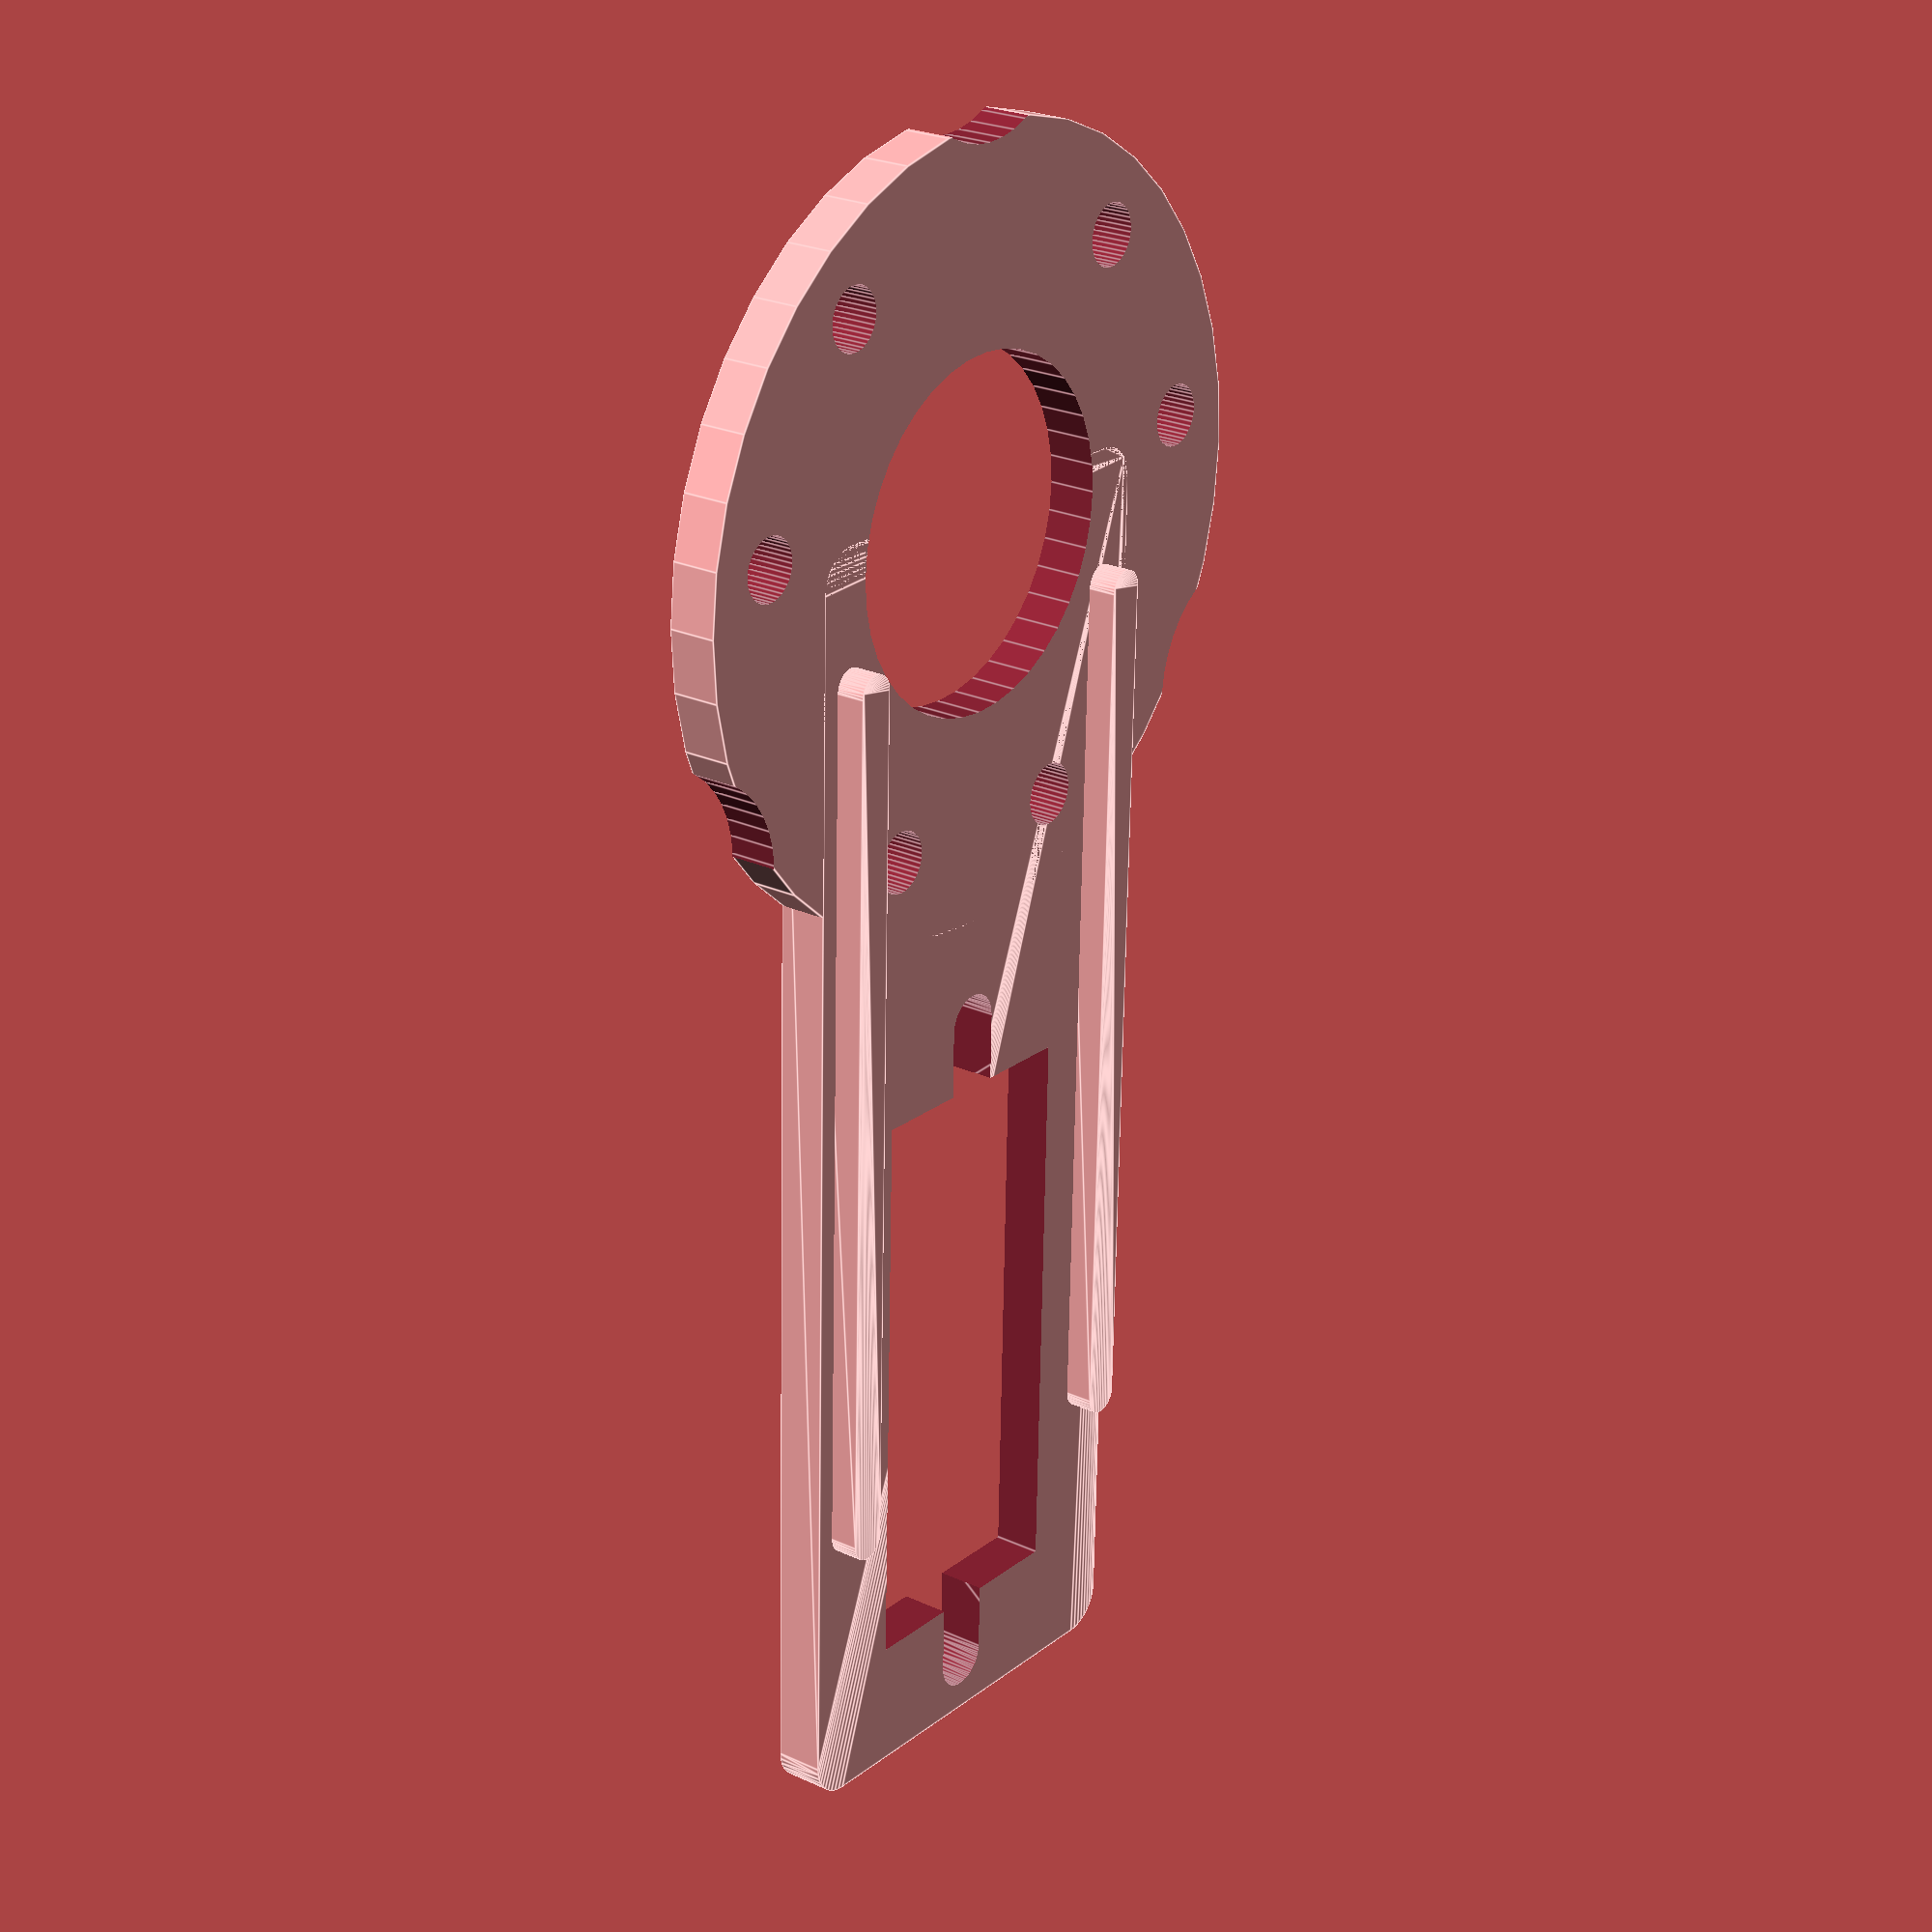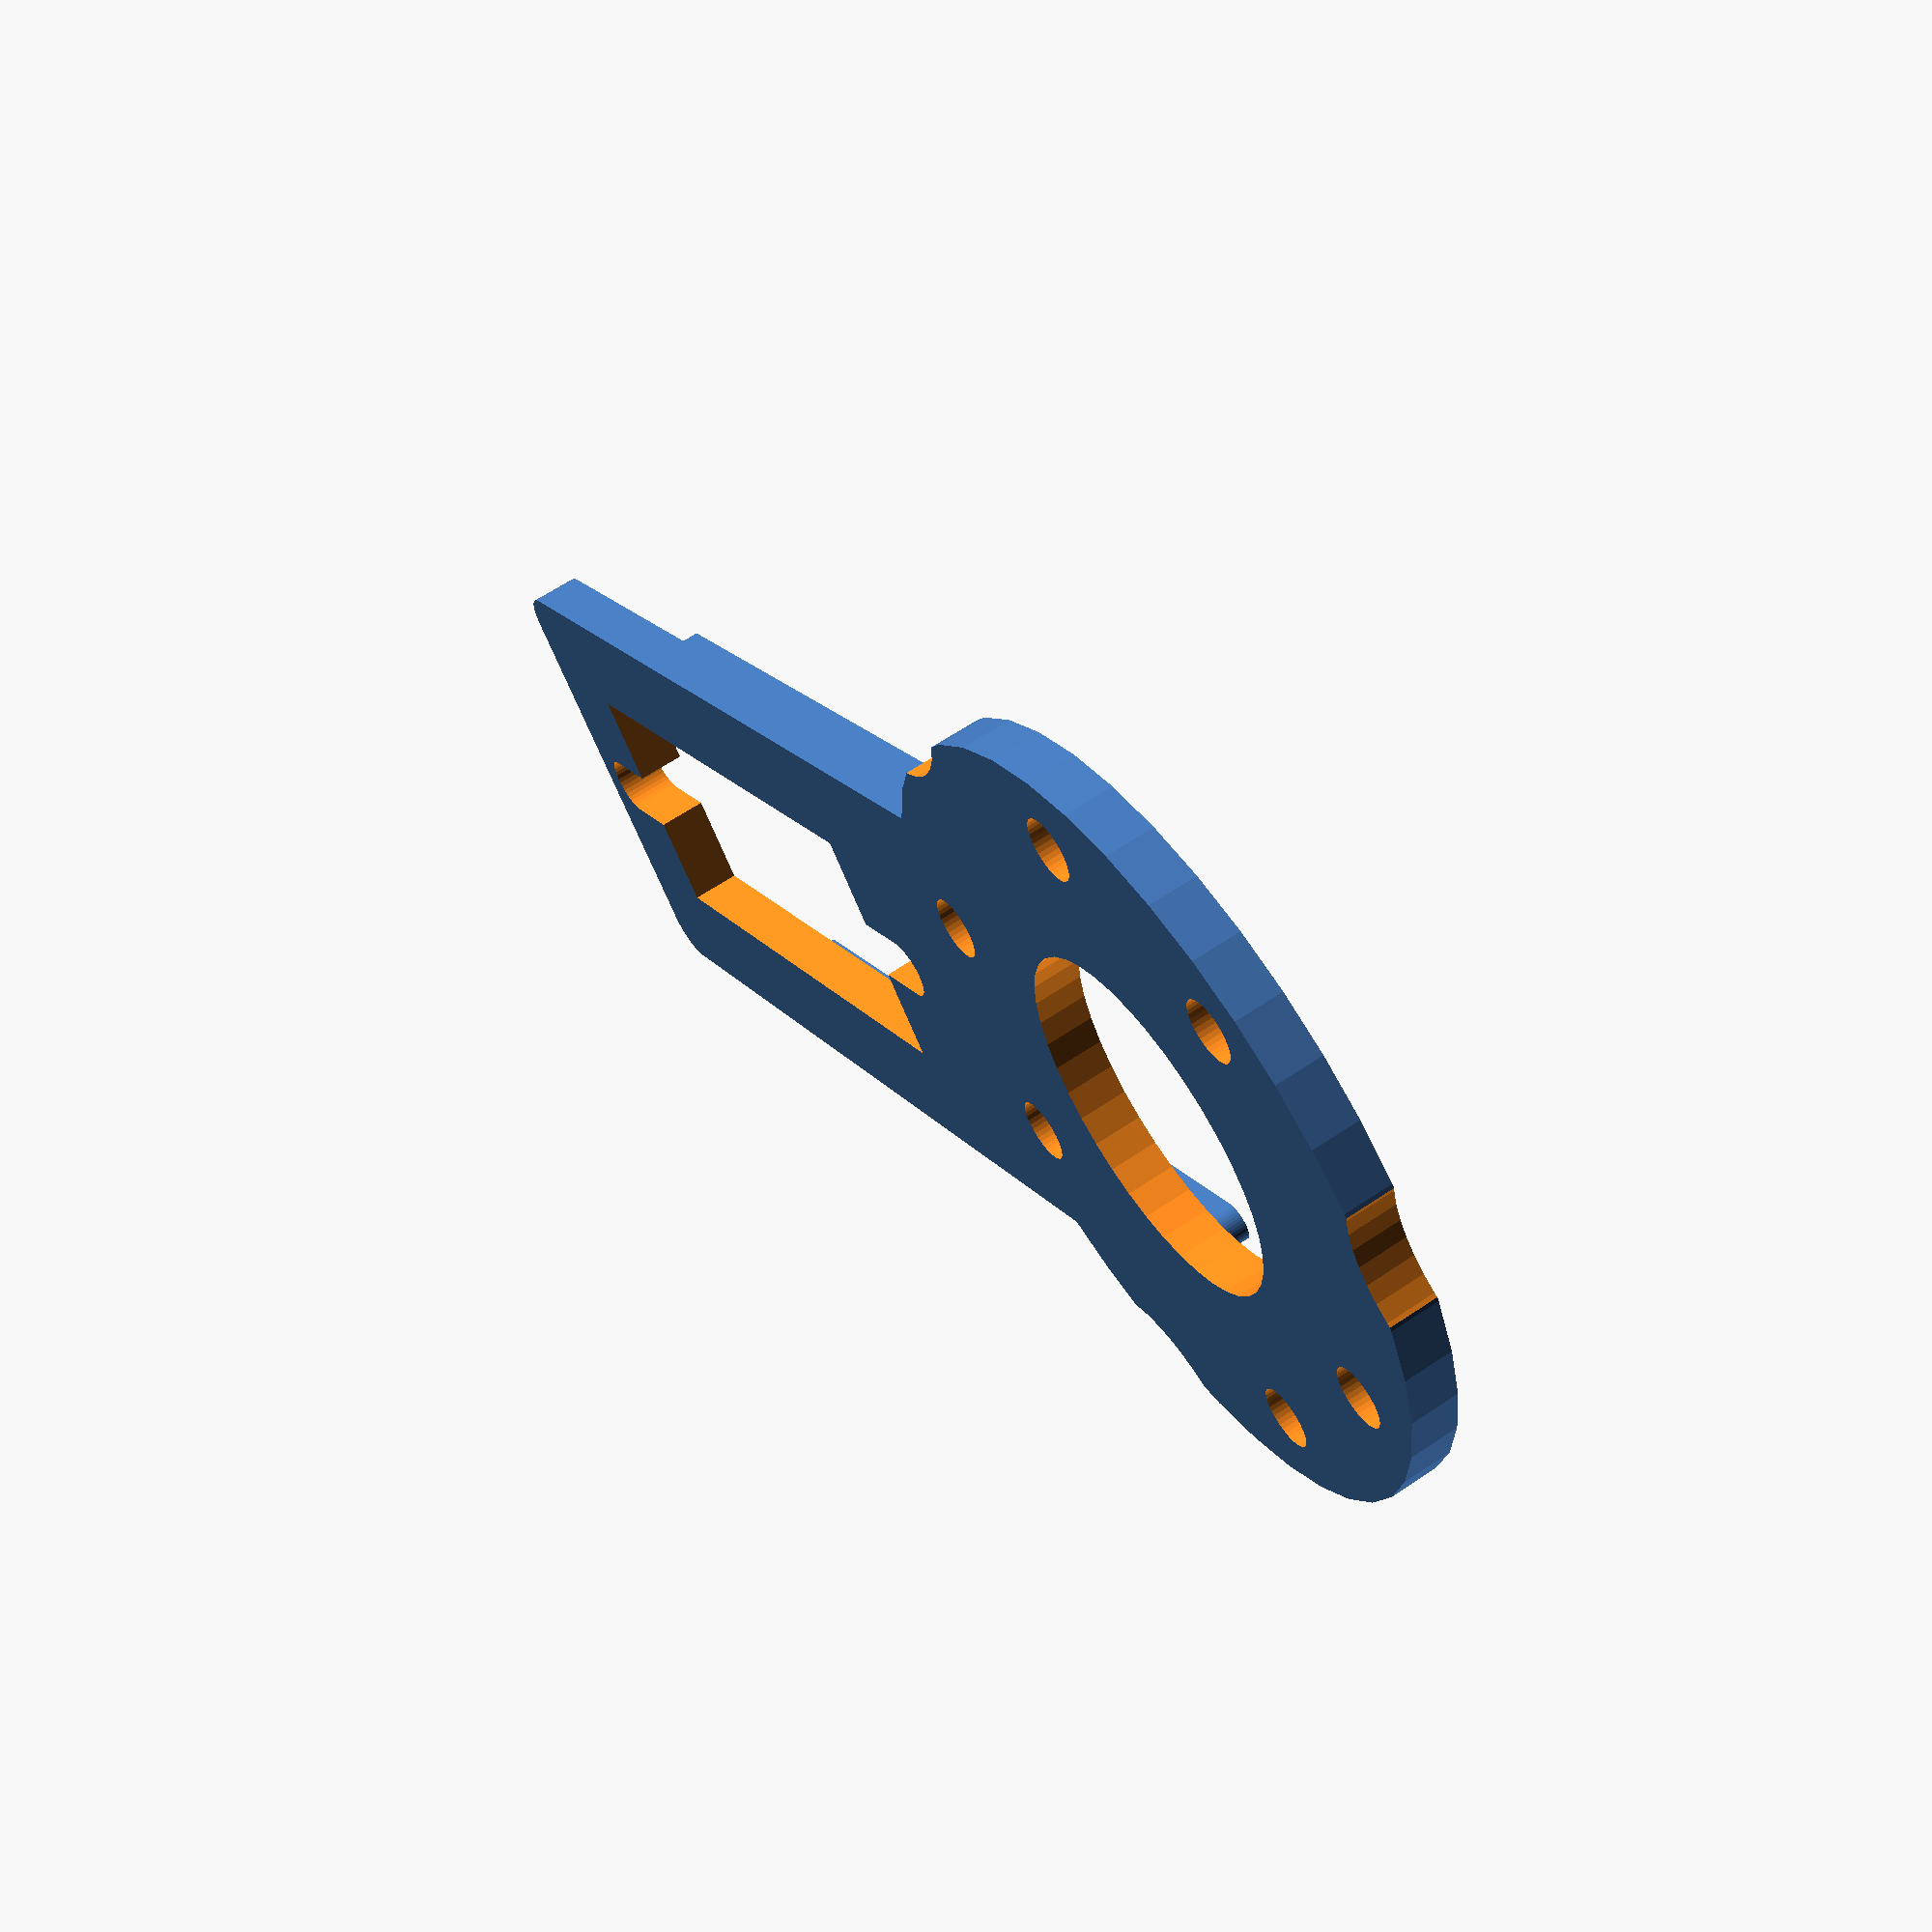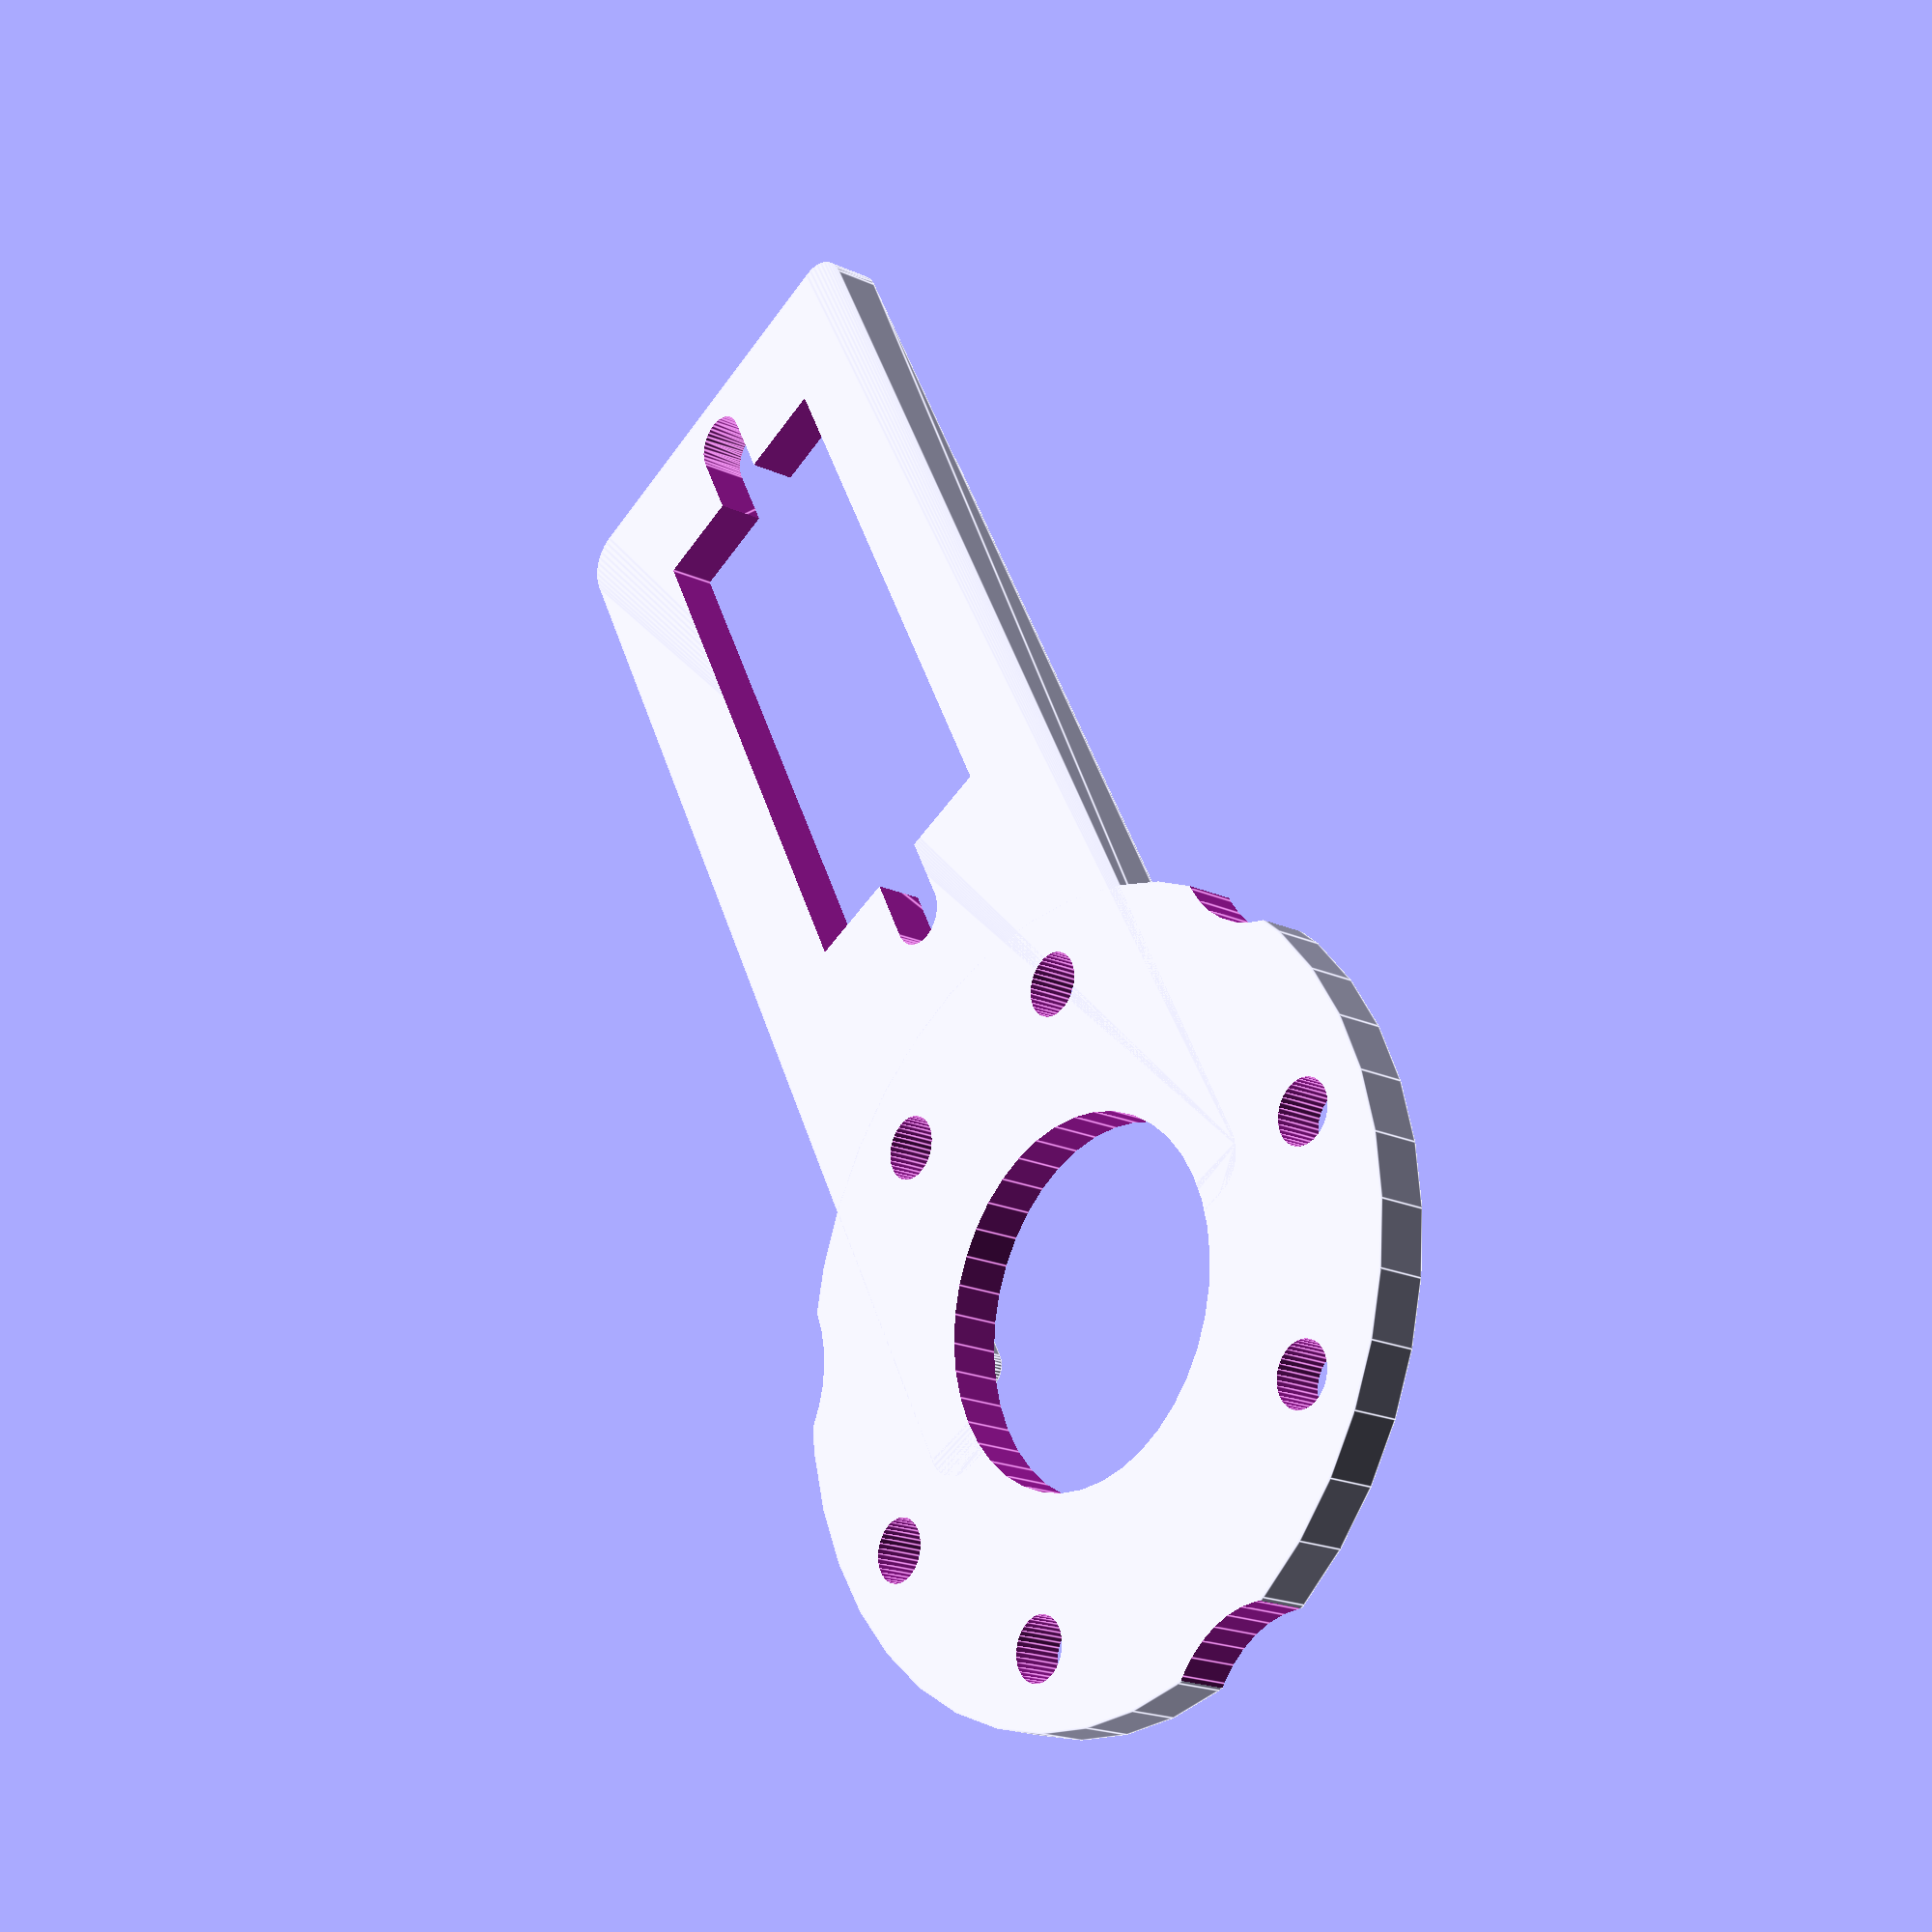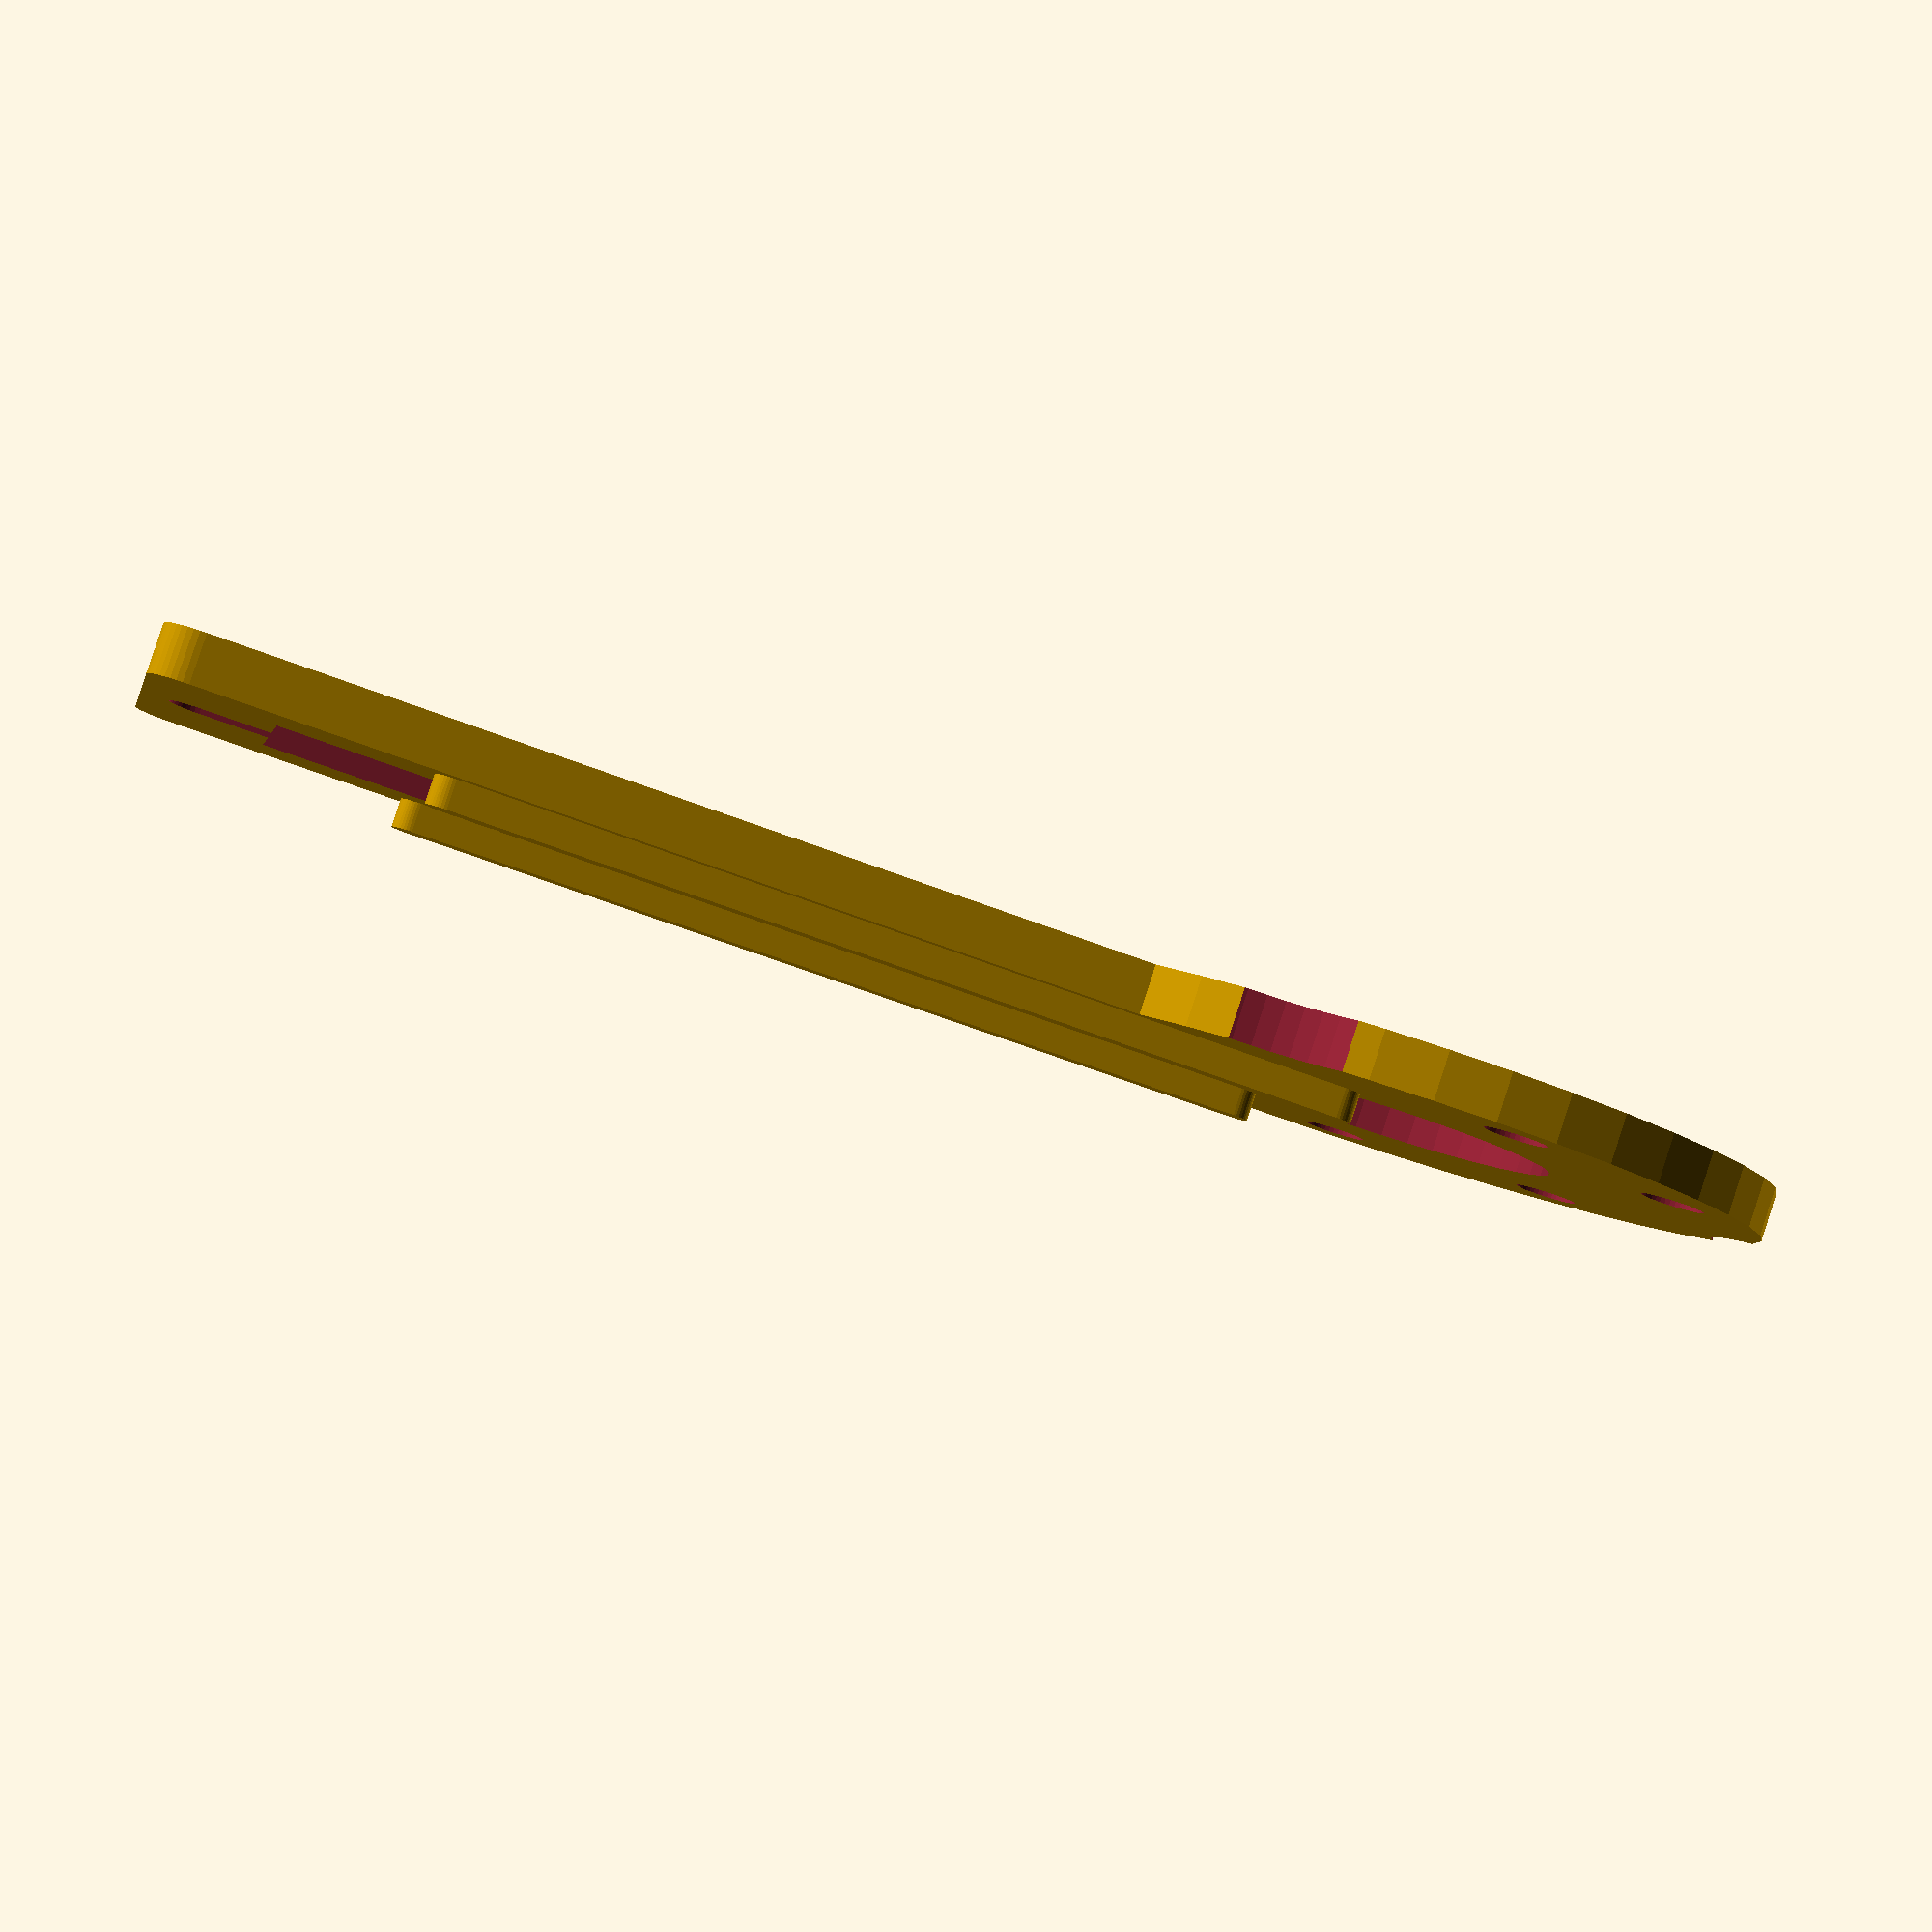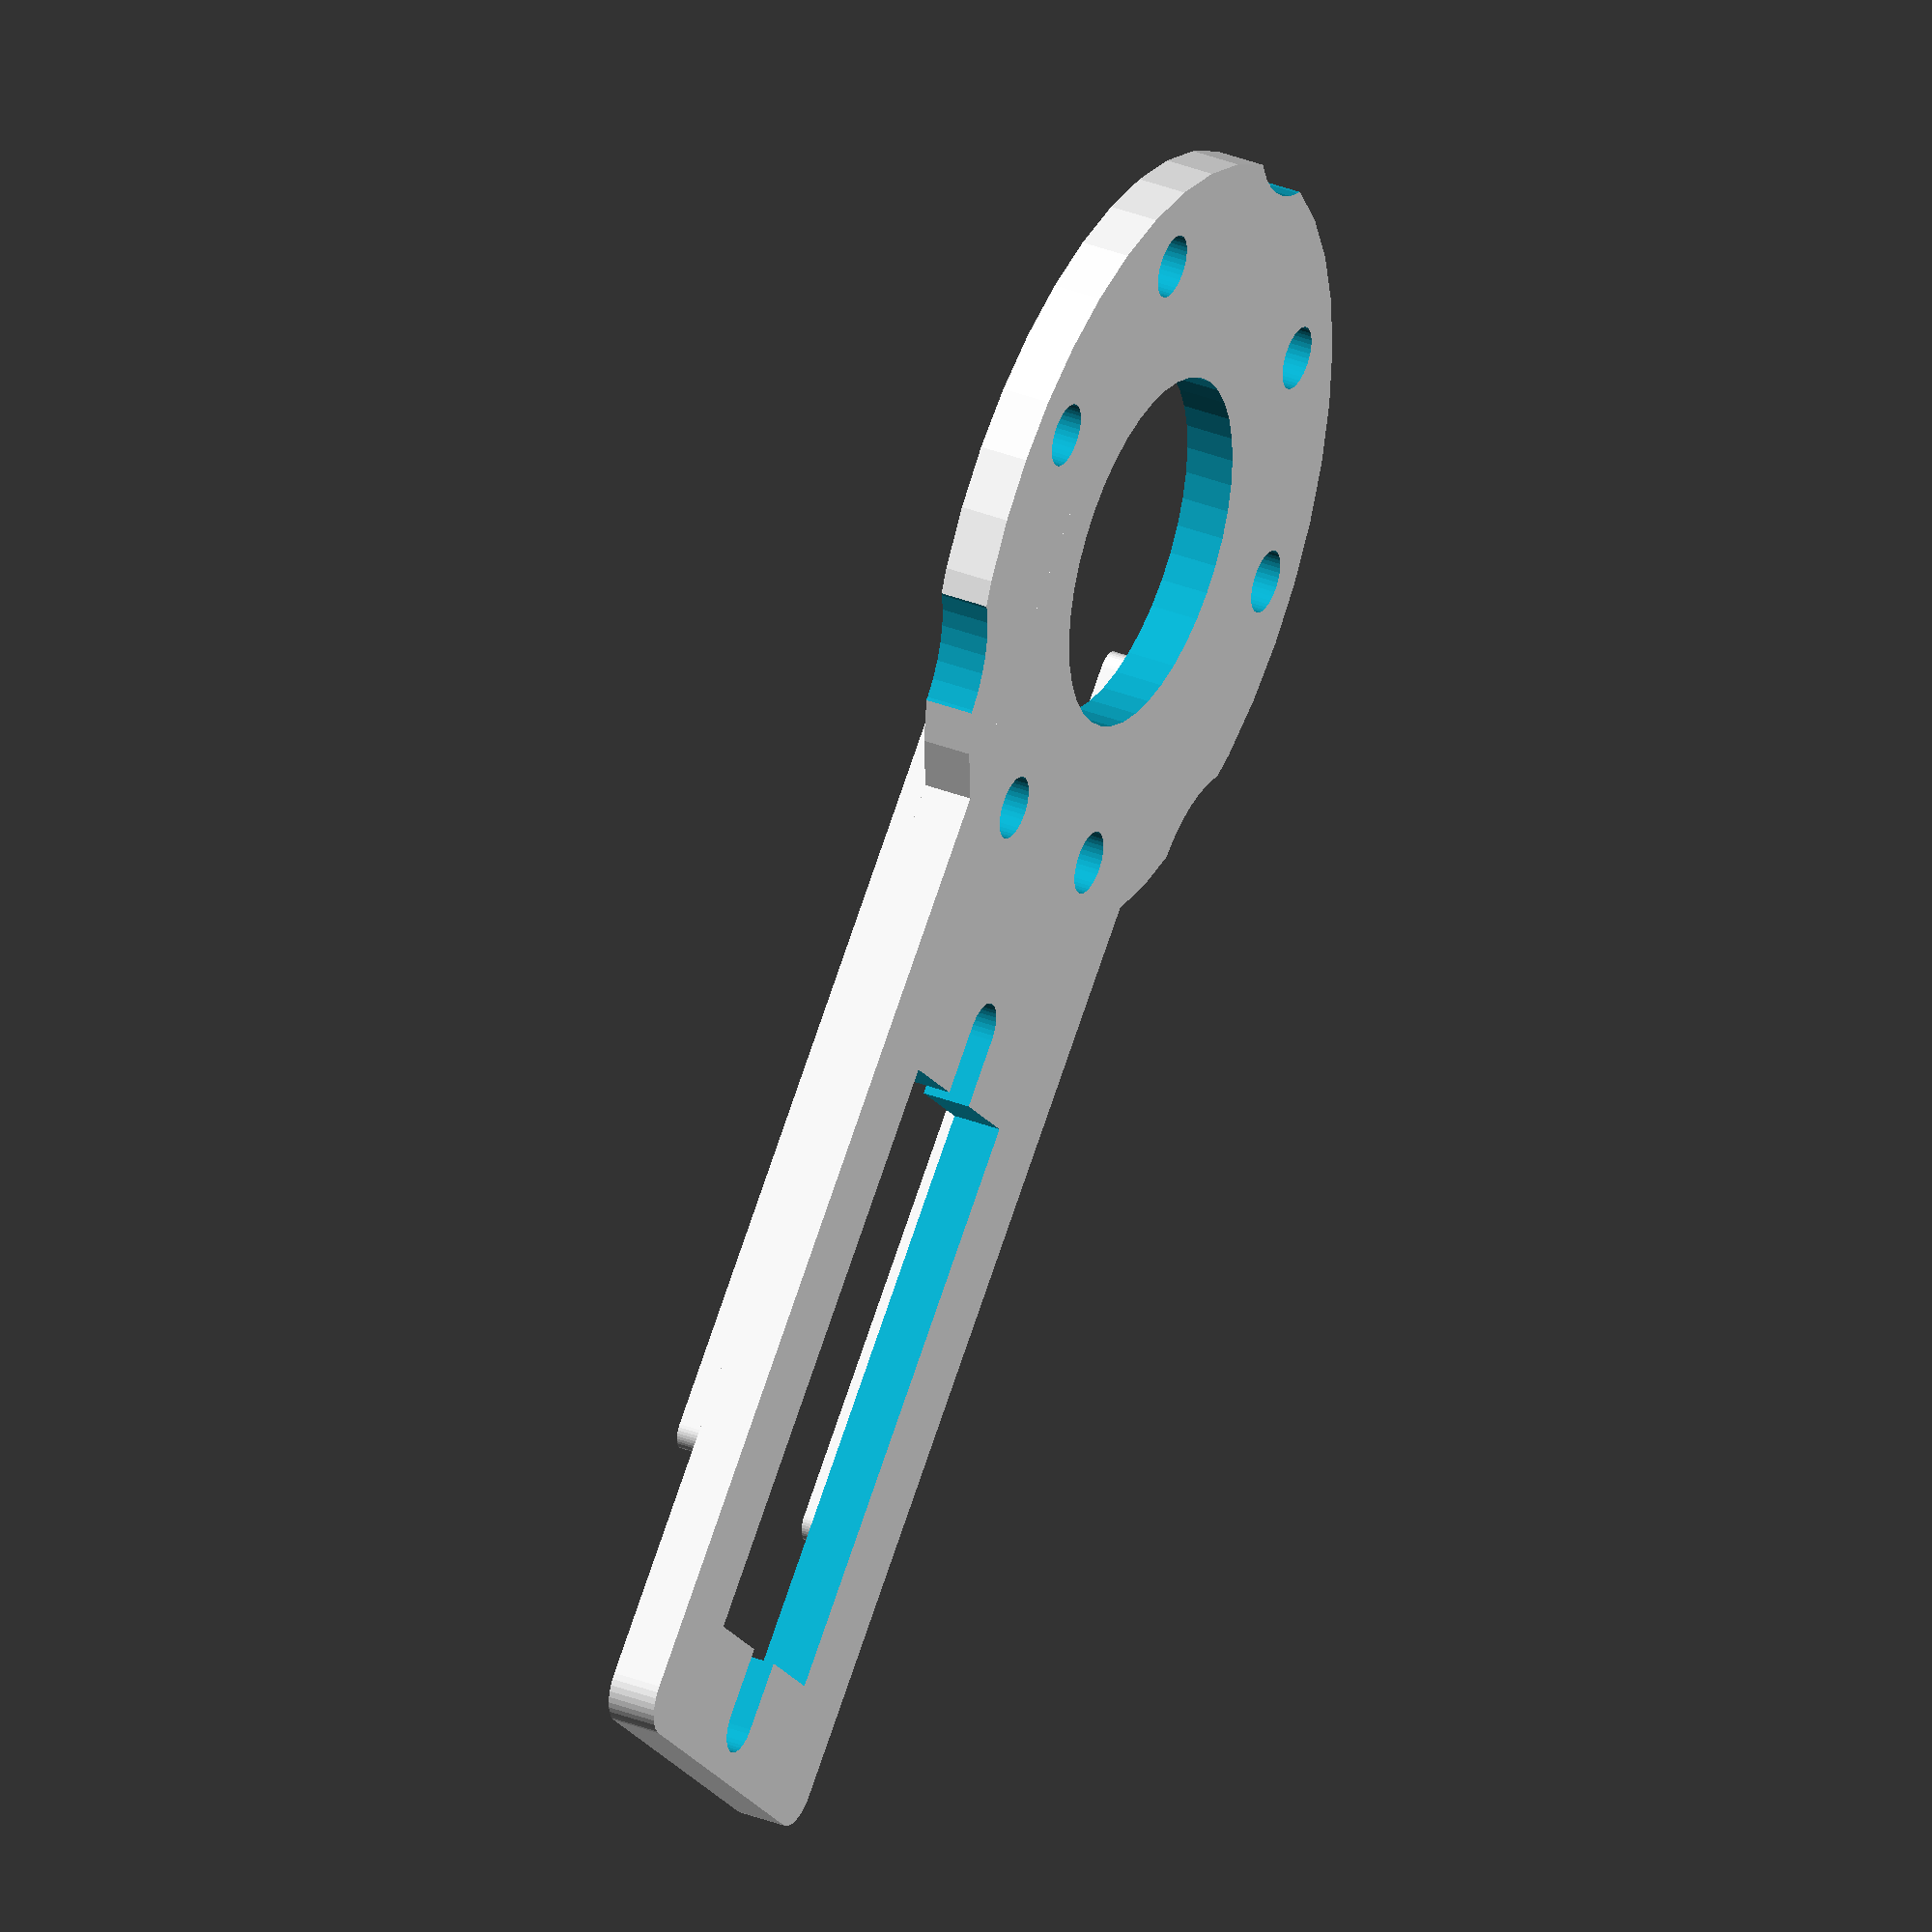
<openscad>
$fn = 40;





difference() {
	union() {
		cylinder(h = 2.5, r=20);
		hull() {
			translate([0,10,0]) cylinder(h = 2.5, r=2);
			translate([0,-10,0]) cylinder(h = 2.5, r=2);
			translate([63,10,0]) cylinder(h = 2.5, r=2);
			translate([63,-10,0]) cylinder(h = 2.5, r=2);
		}

		translate([5,10,1]) slit(45,1,3);
		translate([5,-10,1]) slit(45,1,3);
	}
	
	translate([29,0,0])
	serverHole();

	translate([0,0,-0.2])
	union() {
		rotate(a=[0,0,0])
		headMountScrewhole();

		rotate(a=[0,0,120])
		headMountScrewhole();

		rotate(a=[0,0,-120])
		headMountScrewhole();

		cylinder(h = 6, r=9);	

		rotate(a=[0,0,60]) headMountScrewholeSpace();
	}	
}




module headMountScrewhole() {
	translate([15,6,0]) cylinder(h = 6, r=1.6);
	translate([15,-6,0]) cylinder(h = 6, r=1.6);
}

module headMountScrewholeSpace() {
	rotate(a=[0,0,0]) translate([25,0,0]) cylinder(h = 6, r=6);	
	rotate(a=[0,0,120]) translate([25,0,0]) cylinder(h = 6, r=6);	
	rotate(a=[0,0,-120]) translate([25,0,0]) cylinder(h = 6, r=6);	
}

module serverHole() {
	union() {
		translate([0,-13/2,-0.2])
		cube(size=[29.5,13,5]);

		translate([0-3.5,0,-0.2])
		slit(5,3.1/2,6);

		translate([29.5+3.5,0,-0.2])
		rotate(a=[0,0,180])
		slit(5,3.1/2,6);	
	}
}


module slit(length,radius,height) {
	hull() {
		translate([length,0,0]) cylinder(h = height, r=radius);
		translate([0,0,0]) cylinder(h = height, r=radius);
	}
}



</openscad>
<views>
elev=155.7 azim=271.6 roll=232.8 proj=p view=edges
elev=297.3 azim=38.9 roll=235.6 proj=p view=wireframe
elev=19.9 azim=297.8 roll=230.0 proj=p view=edges
elev=95.1 azim=11.7 roll=161.8 proj=p view=wireframe
elev=143.9 azim=223.3 roll=63.2 proj=o view=solid
</views>
